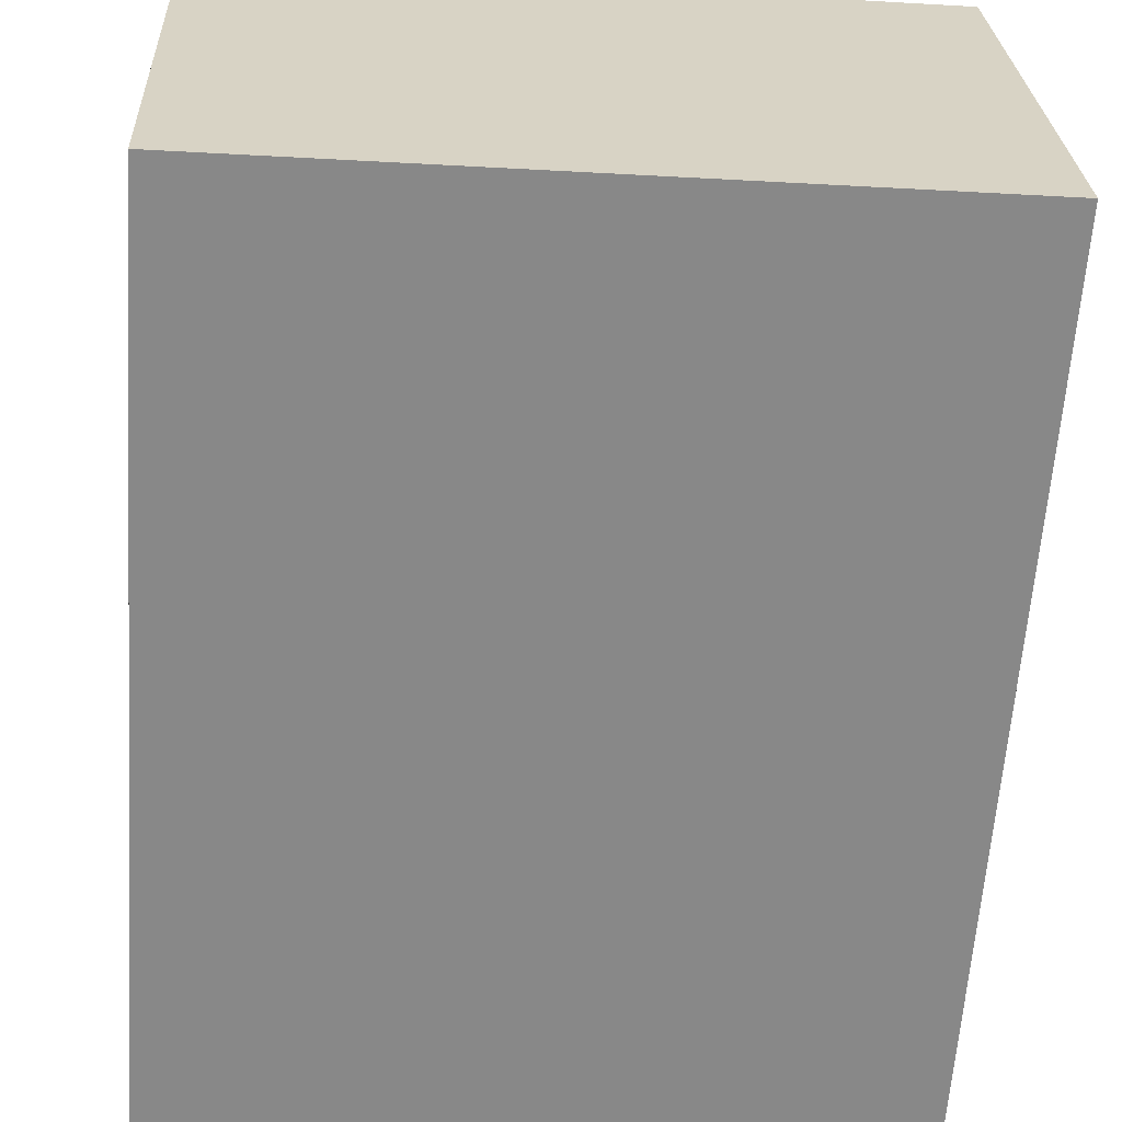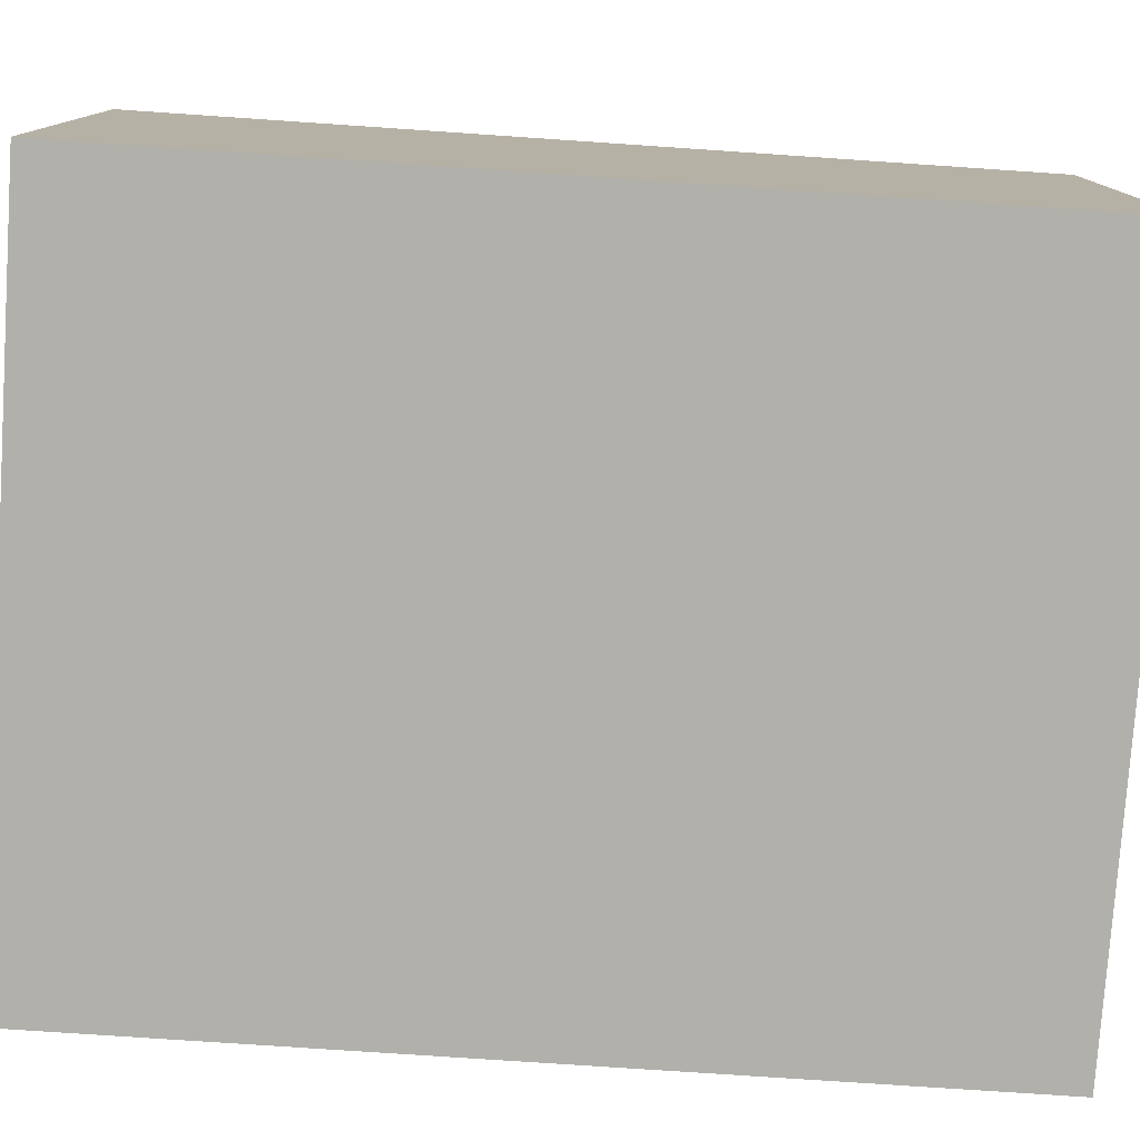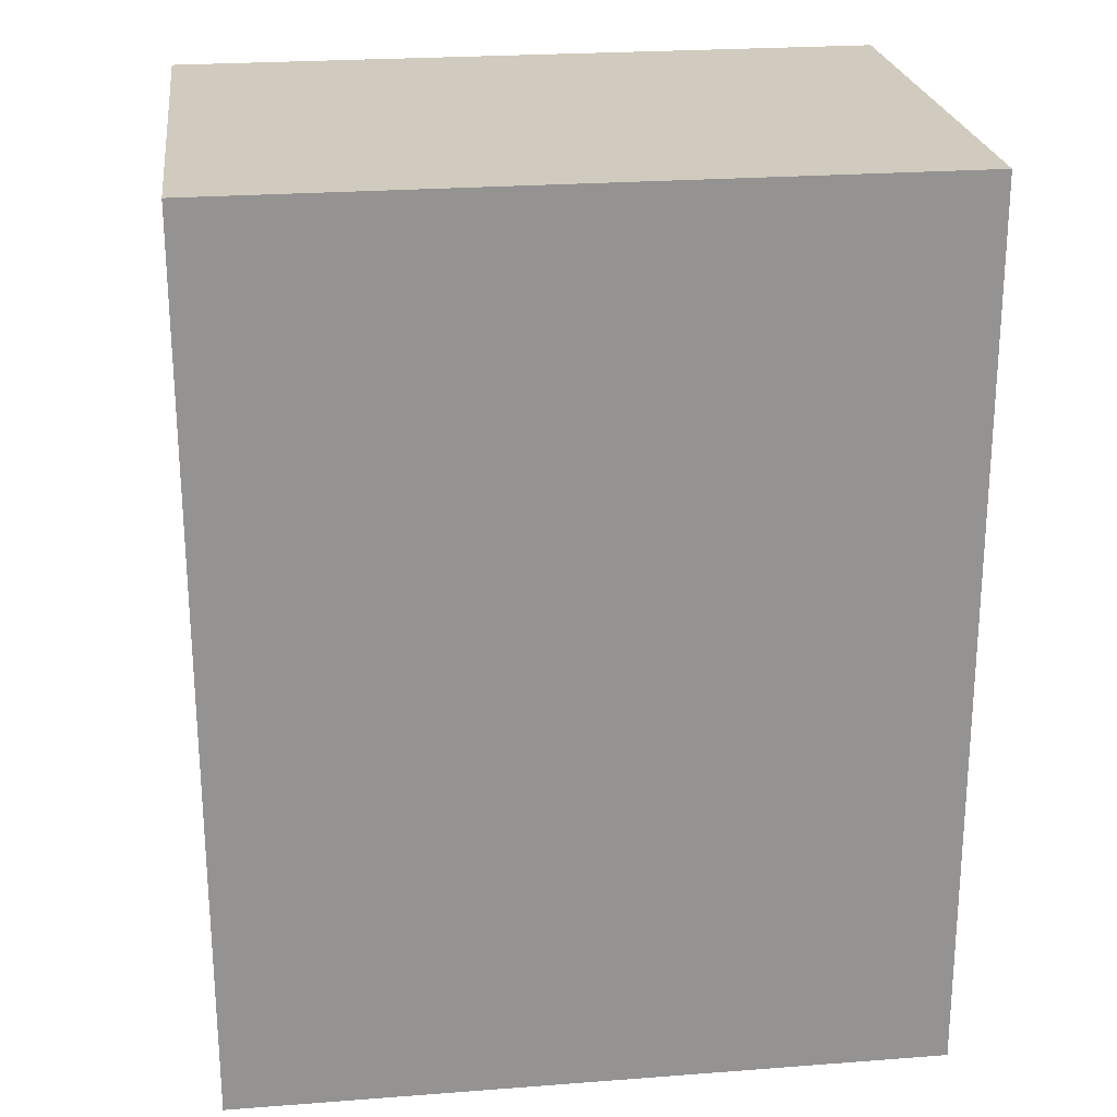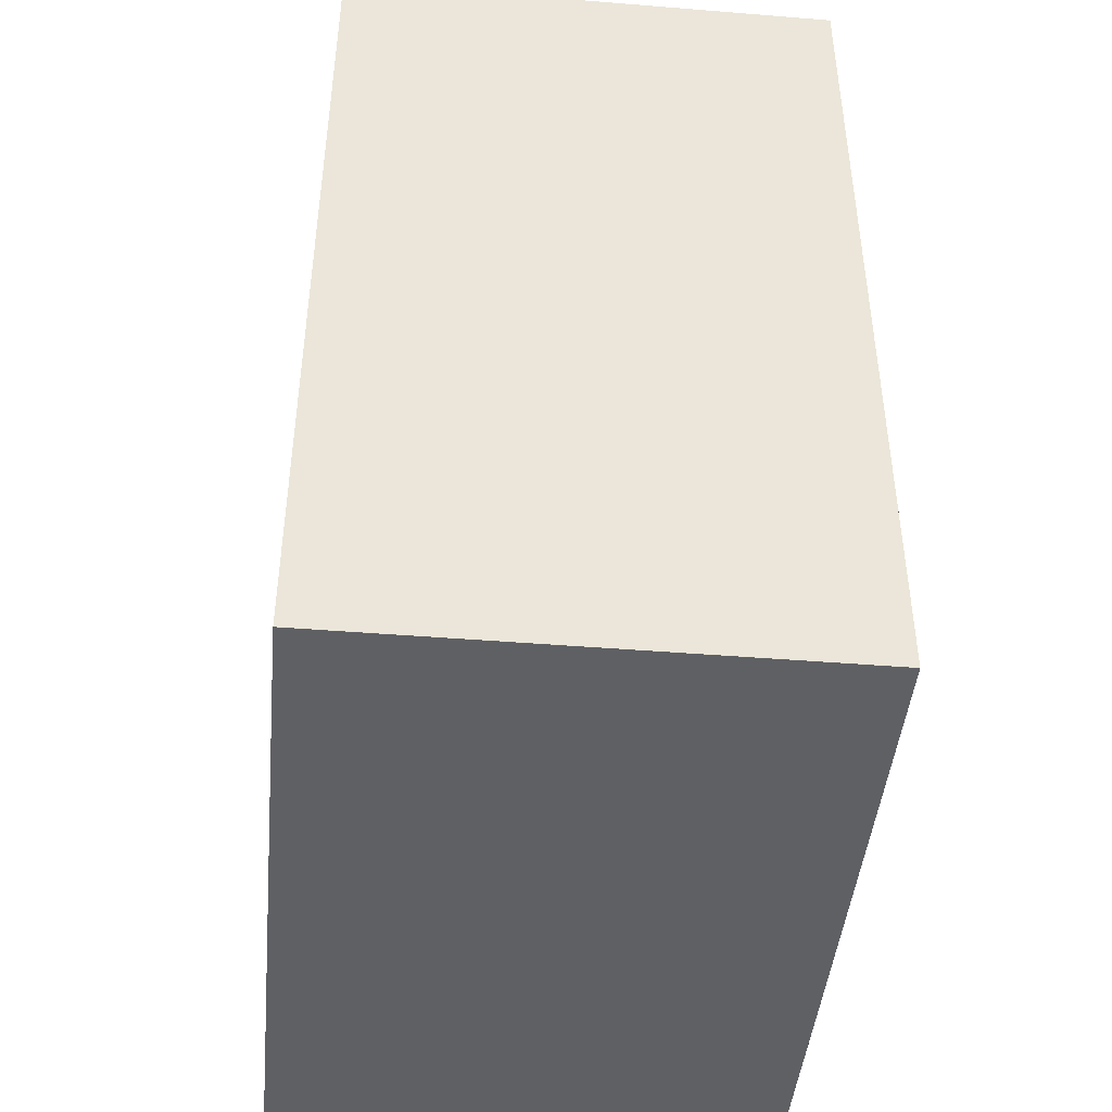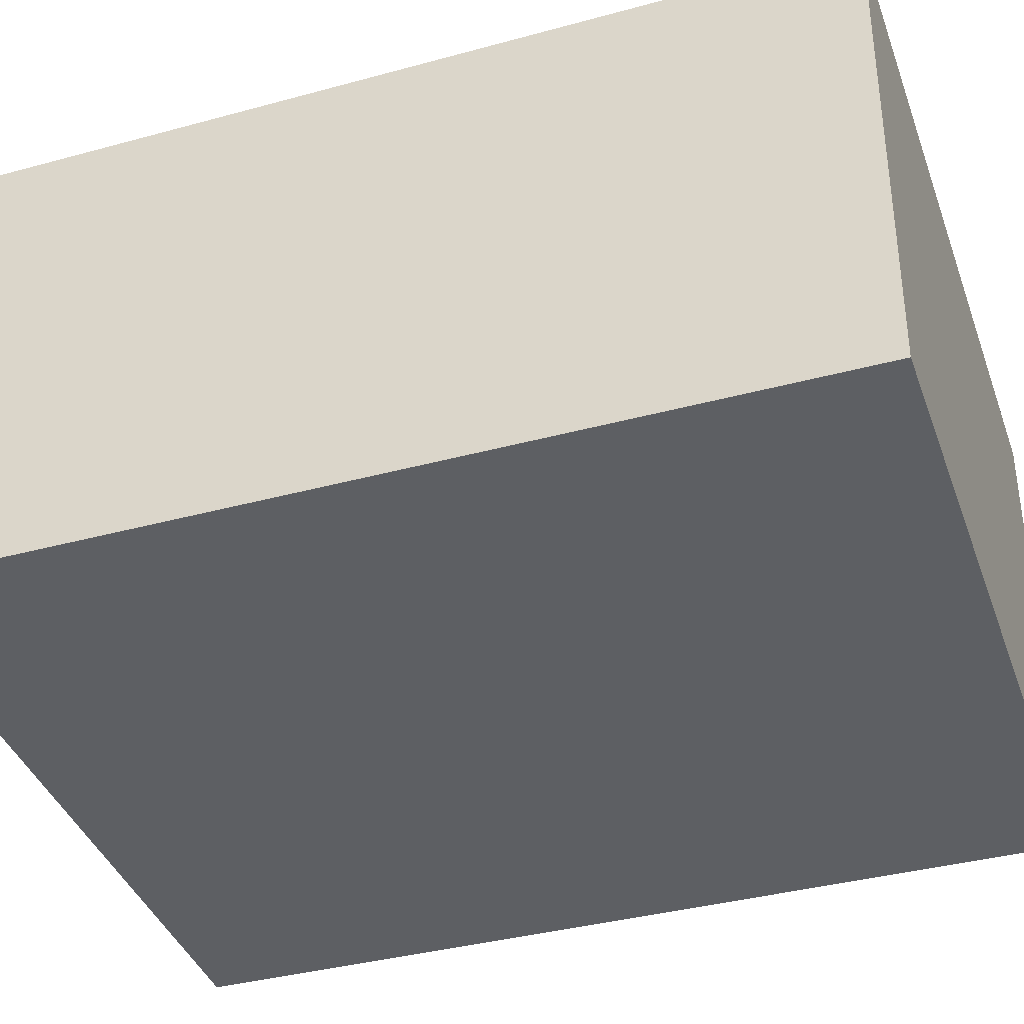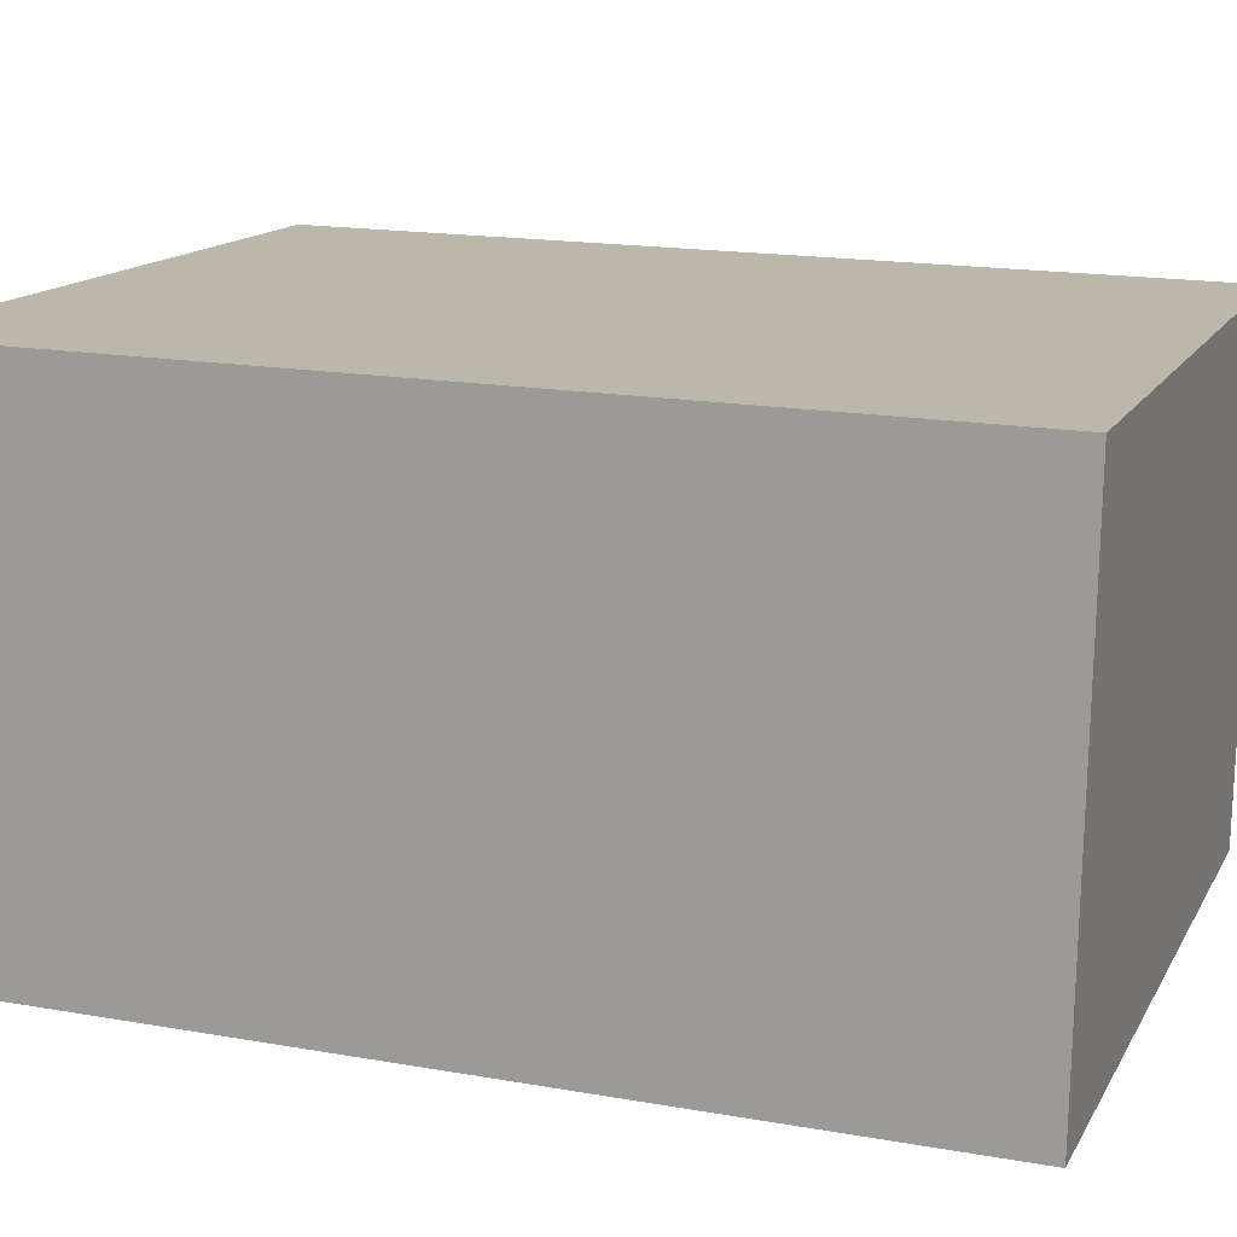
<metadata>
{"format":"obj","ext":"obj","renderer":"f3d","projection":"perspective","resolution":1024,"background":"white","views":[{"elev":-62.8,"azim":-3.9,"up":"+Z"},{"elev":-75.8,"azim":86.2,"up":"+Z"},{"elev":23.6,"azim":-9.8,"up":"+Y"},{"elev":-44.5,"azim":82.0,"up":"+Y"},{"elev":-37.7,"azim":109.3,"up":"+Z"},{"elev":16.9,"azim":109.7,"up":"+Z"}]}
</metadata>
<code>
v 5.766 11 -18.13
v 5.817 11 -19.25
v 4.18 11 -18.2
v 4.231 11 -19.32
v 4.183 8.999 -18.2
v 4.234 8.999 -19.32
v 5.769 9.001 -18.13
v 5.82 9.001 -19.25
g pCube1
f 1 2 4 3
f 3 4 6 5
f 5 6 8 7
f 7 8 2 1
f 2 8 6 4
f 7 1 3 5

</code>
